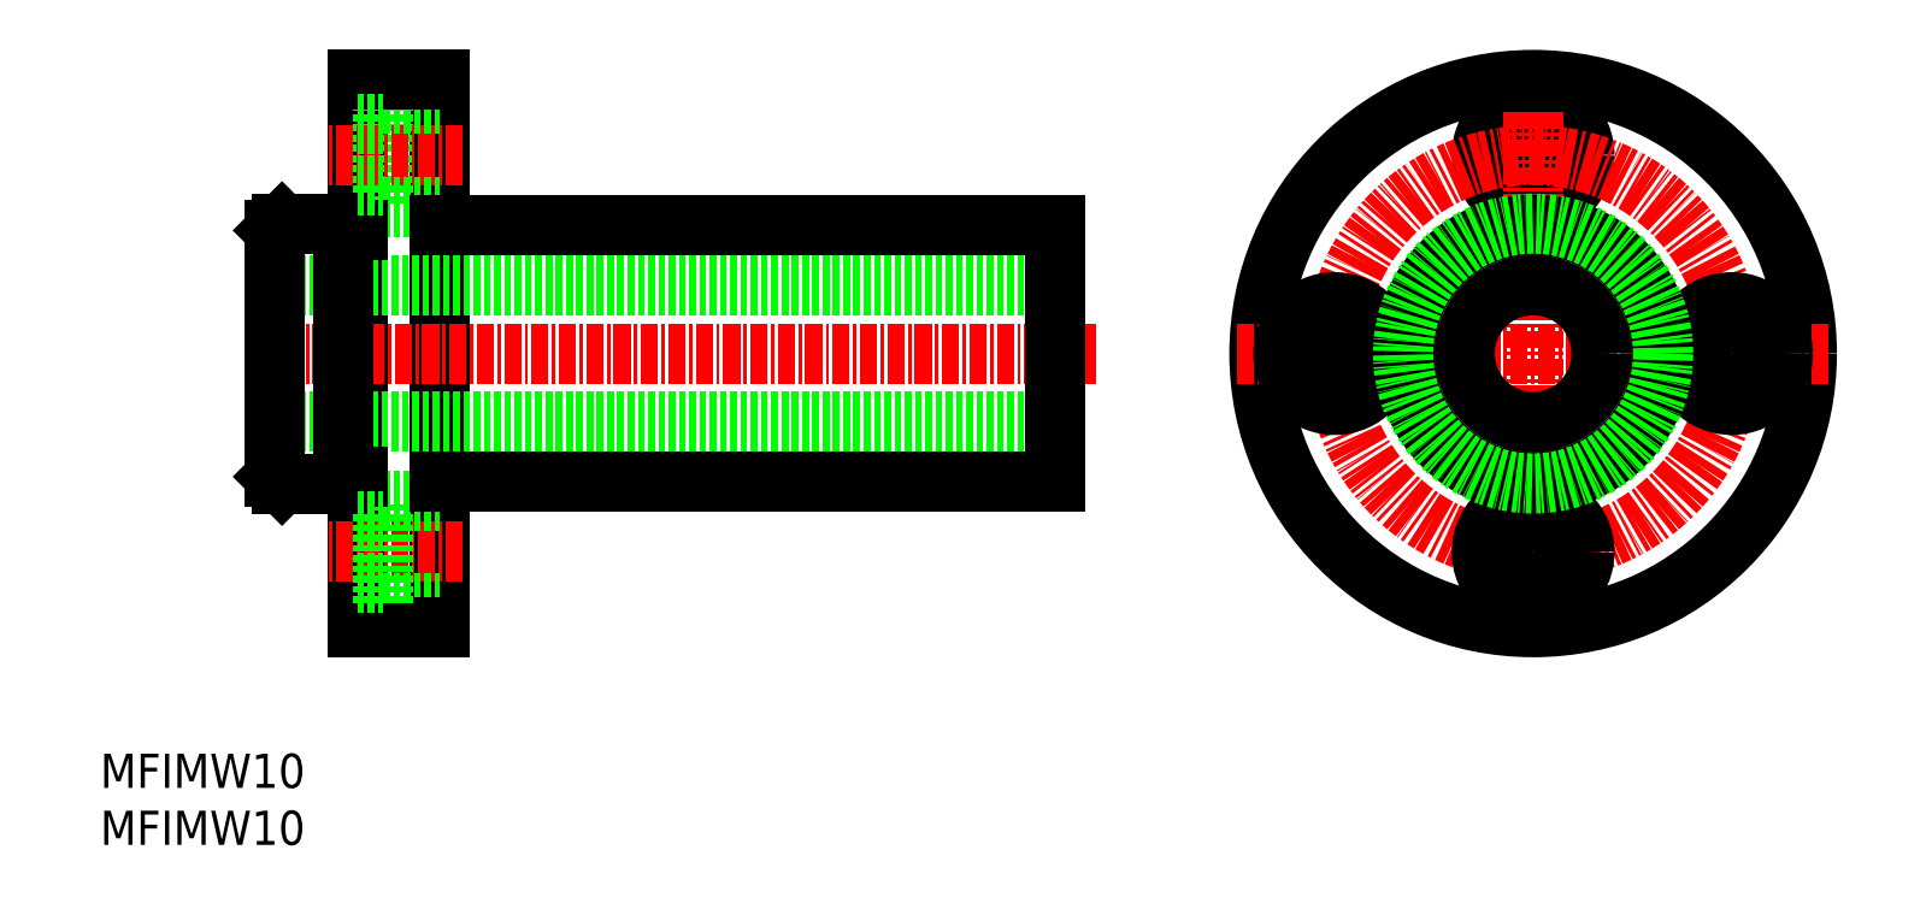
<metadata>
{"format":"dxf","ext":"dxf","renderer":"ezdxf+matplotlib","layout":"modelspace","background":"white","min_lineweight":24,"dpi":150}
</metadata>
<code>
0
SECTION
2
ENTITIES
0
CIRCLE
8
0
10
114.7
20
60.42
30
0
40
2.25
0
CIRCLE
8
0
10
114.7
20
60.42
30
0
40
3.75
0
LINE
8
CENTER
10
114.7
20
67.56
30
0
11
114.7
21
24.27
31
0
0
LINE
8
0
10
28.79
20
65.92
30
0
11
28.79
21
25.92
31
0
0
LINE
8
0
10
34.79
20
65.92
30
0
11
34.79
21
25.92
31
0
0
LINE
8
0
10
30.69
20
64.17
30
0
11
30.69
21
56.67
31
0
0
CIRCLE
8
0
10
114.7
20
45.92
30
0
40
20
0
LINE
8
CENTER
10
93.07
20
45.92
30
0
11
136.4
21
45.92
31
0
0
CIRCLE
8
CENTER
10
114.7
20
45.92
30
0
40
14.5
0
CIRCLE
8
0
10
100.2
20
45.92
30
0
40
3.75
0
LINE
8
CENTER
10
36.5
20
31.42
30
0
11
26.58
21
31.42
31
0
0
LINE
8
CENTER
10
36.5
20
60.42
30
0
11
26.58
21
60.42
31
0
0
LINE
8
0
10
30.69
20
56.67
30
0
11
34.79
21
56.67
31
0
0
LINE
8
0
10
30.69
20
35.17
30
0
11
34.79
21
35.17
31
0
0
LINE
8
0
10
30.69
20
27.67
30
0
11
34.79
21
27.67
31
0
0
LINE
8
CENTER
10
82.77
20
45.92
30
0
11
20.57
21
45.92
31
0
0
LINE
8
0
10
34.79
20
25.92
30
0
11
28.79
21
25.92
31
0
0
LINE
8
0
10
79.79
20
50.92
30
0
11
22.79
21
50.92
31
0
0
LINE
8
0
10
79.79
20
40.92
30
0
11
22.79
21
40.92
31
0
0
LINE
8
0
10
30.69
20
27.67
30
0
11
30.69
21
35.17
31
0
0
LINE
8
0
10
22.79
20
54.92
30
0
11
22.79
21
36.92
31
0
0
LINE
8
0
10
27.79
20
55.42
30
0
11
27.79
21
36.42
31
0
0
LINE
8
0
10
27.79
20
36.42
30
0
11
23.29
21
36.42
31
0
0
LINE
8
0
10
23.29
20
36.42
30
0
11
22.79
21
36.92
31
0
0
LINE
8
0
10
28.79
20
29.17
30
0
11
30.69
21
29.17
31
0
0
LINE
8
0
10
28.79
20
36.92
30
0
11
27.79
21
36.92
31
0
0
LINE
8
0
10
28.79
20
33.67
30
0
11
30.69
21
33.67
31
0
0
LINE
8
0
10
27.79
20
55.42
30
0
11
23.29
21
55.42
31
0
0
LINE
8
0
10
23.29
20
55.42
30
0
11
22.79
21
54.92
31
0
0
LINE
8
0
10
28.79
20
54.92
30
0
11
27.79
21
54.92
31
0
0
LINE
8
0
10
28.79
20
58.17
30
0
11
30.69
21
58.17
31
0
0
LINE
8
0
10
79.79
20
55.32
30
0
11
34.79
21
55.32
31
0
0
LINE
8
0
10
79.79
20
36.52
30
0
11
34.79
21
36.52
31
0
0
LINE
8
0
10
79.79
20
55.32
30
0
11
79.79
21
36.52
31
0
0
CIRCLE
8
0
10
100.2
20
45.92
30
0
40
2.25
0
CIRCLE
8
0
10
114.7
20
31.42
30
0
40
3.75
0
CIRCLE
8
0
10
129.2
20
45.92
30
0
40
3.75
0
CIRCLE
8
0
10
114.7
20
45.92
30
0
40
5
0
CIRCLE
8
0
10
114.7
20
31.42
30
0
40
2.25
0
CIRCLE
8
0
10
129.2
20
45.92
30
0
40
2.25
0
LINE
8
0
10
30.69
20
64.17
30
0
11
34.79
21
64.17
31
0
0
LINE
8
0
10
34.79
20
65.92
30
0
11
28.79
21
65.92
31
0
0
LINE
8
0
10
28.79
20
62.67
30
0
11
30.69
21
62.67
31
0
0
TEXT
8
0
10
10
20
10
30
0
40
2.5
1
MFIMW10
0
TEXT
8
0
10
10
20
14.17
30
0
40
2.5
1
MFIMW10
0
CIRCLE
8
0
10
114.7
20
45.92
30
0
40
9.4
0
CIRCLE
8
0
10
114.7
20
45.92
30
0
40
9.5
0
ENDSEC
0
EOF

</code>
